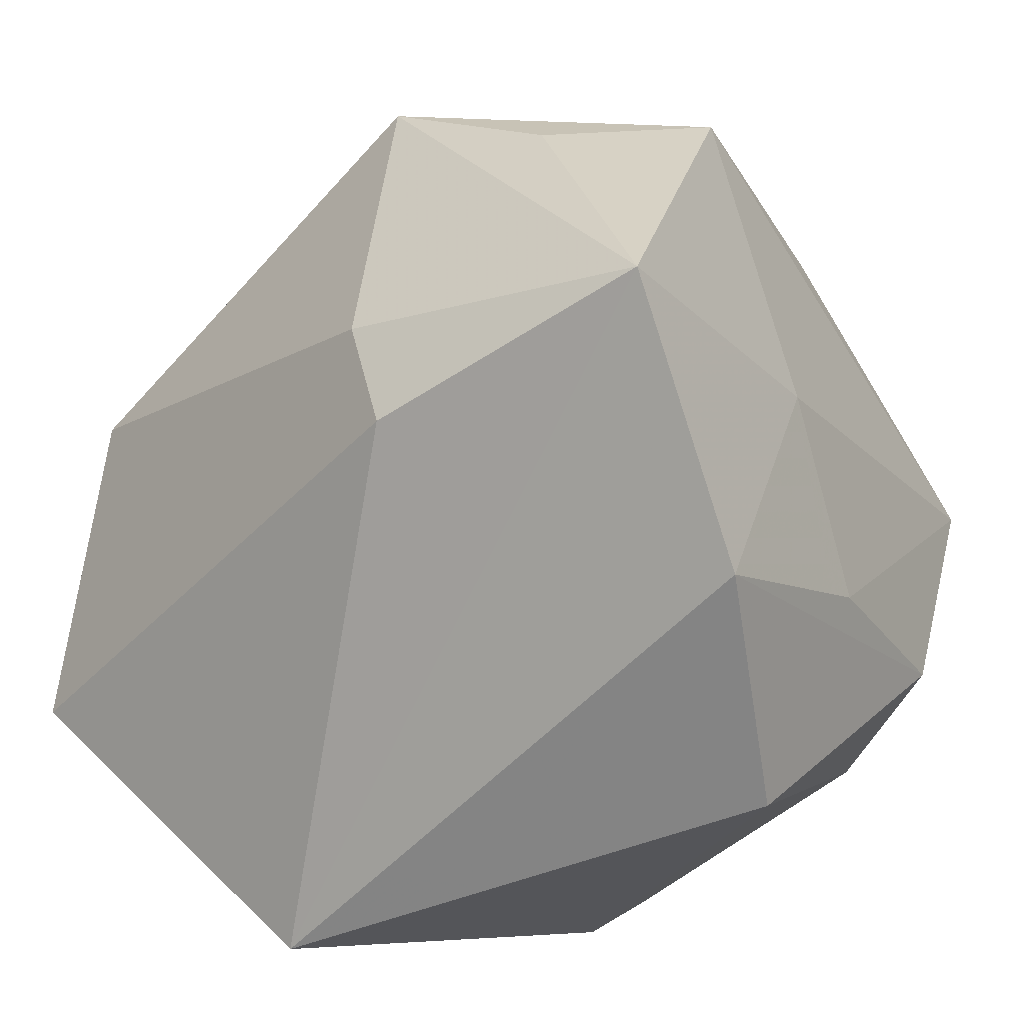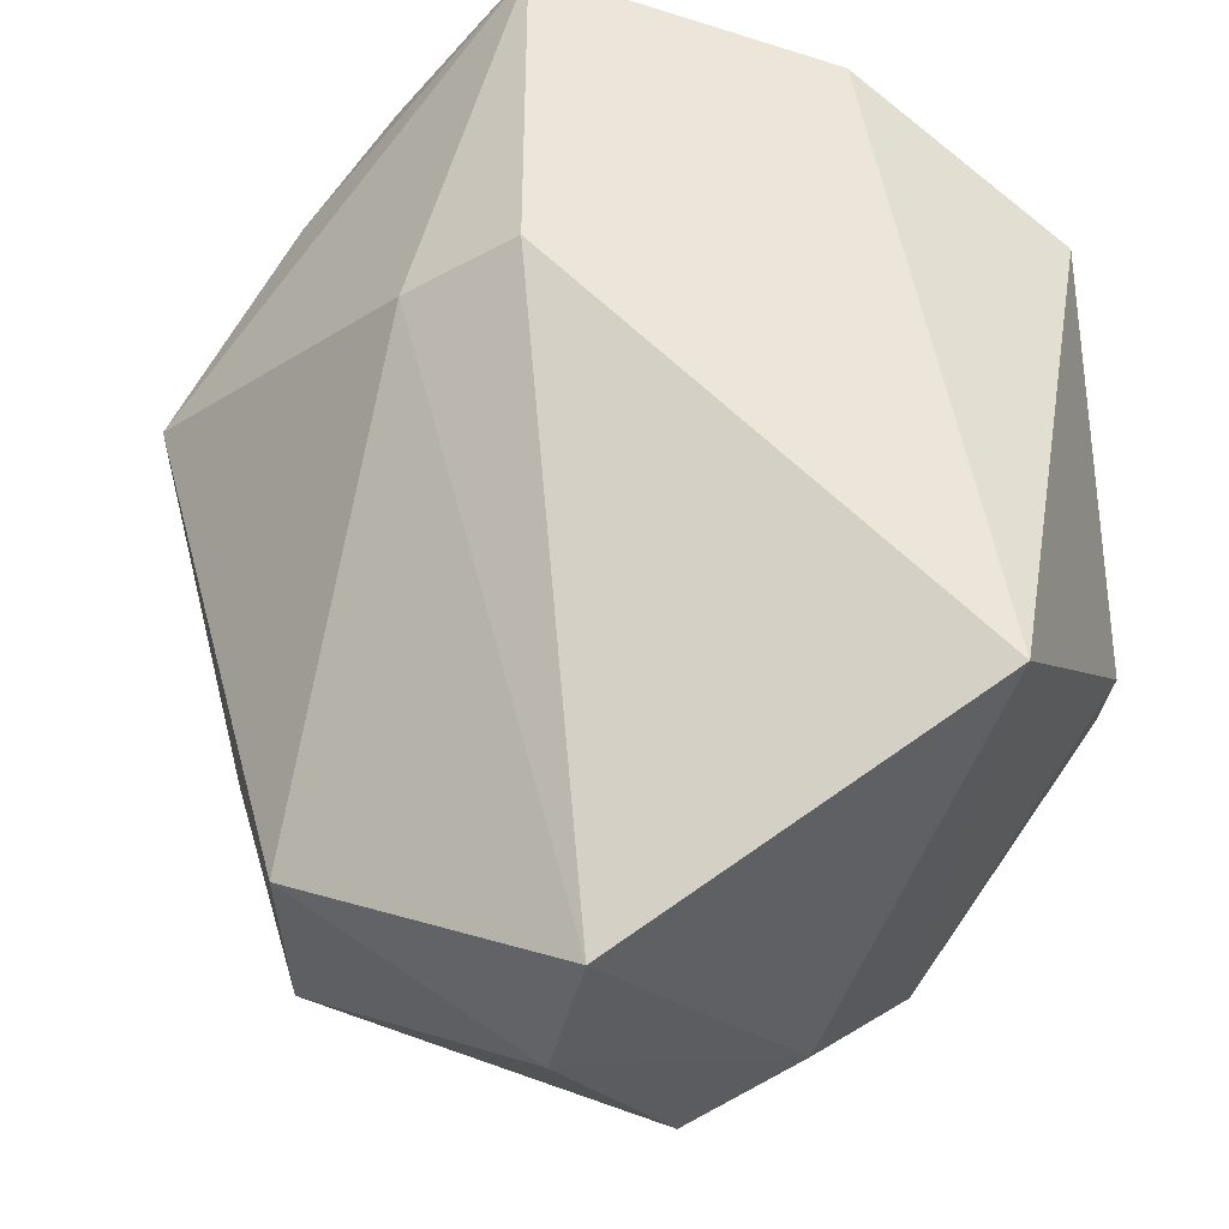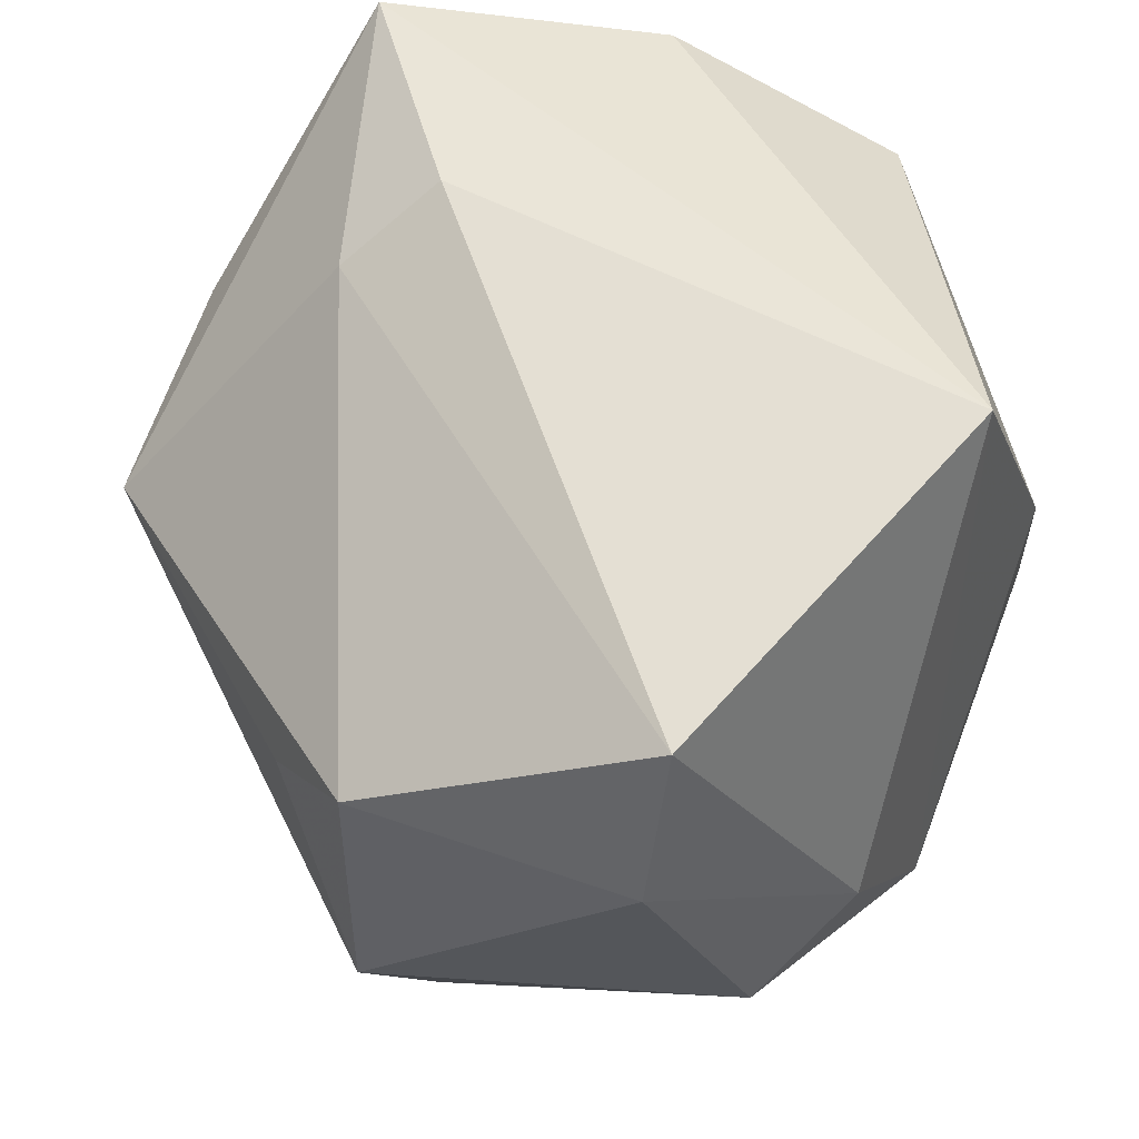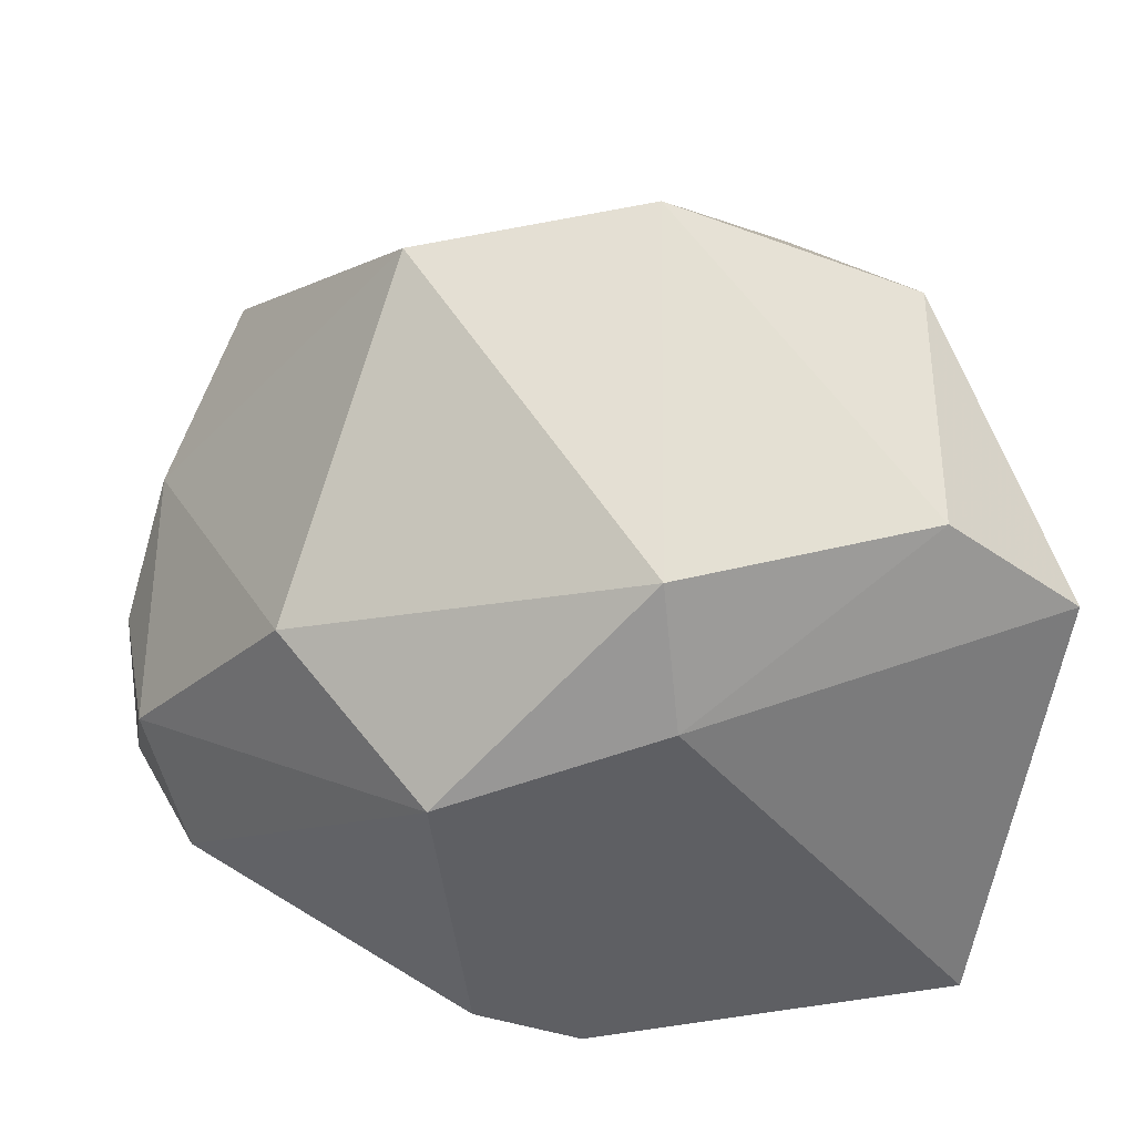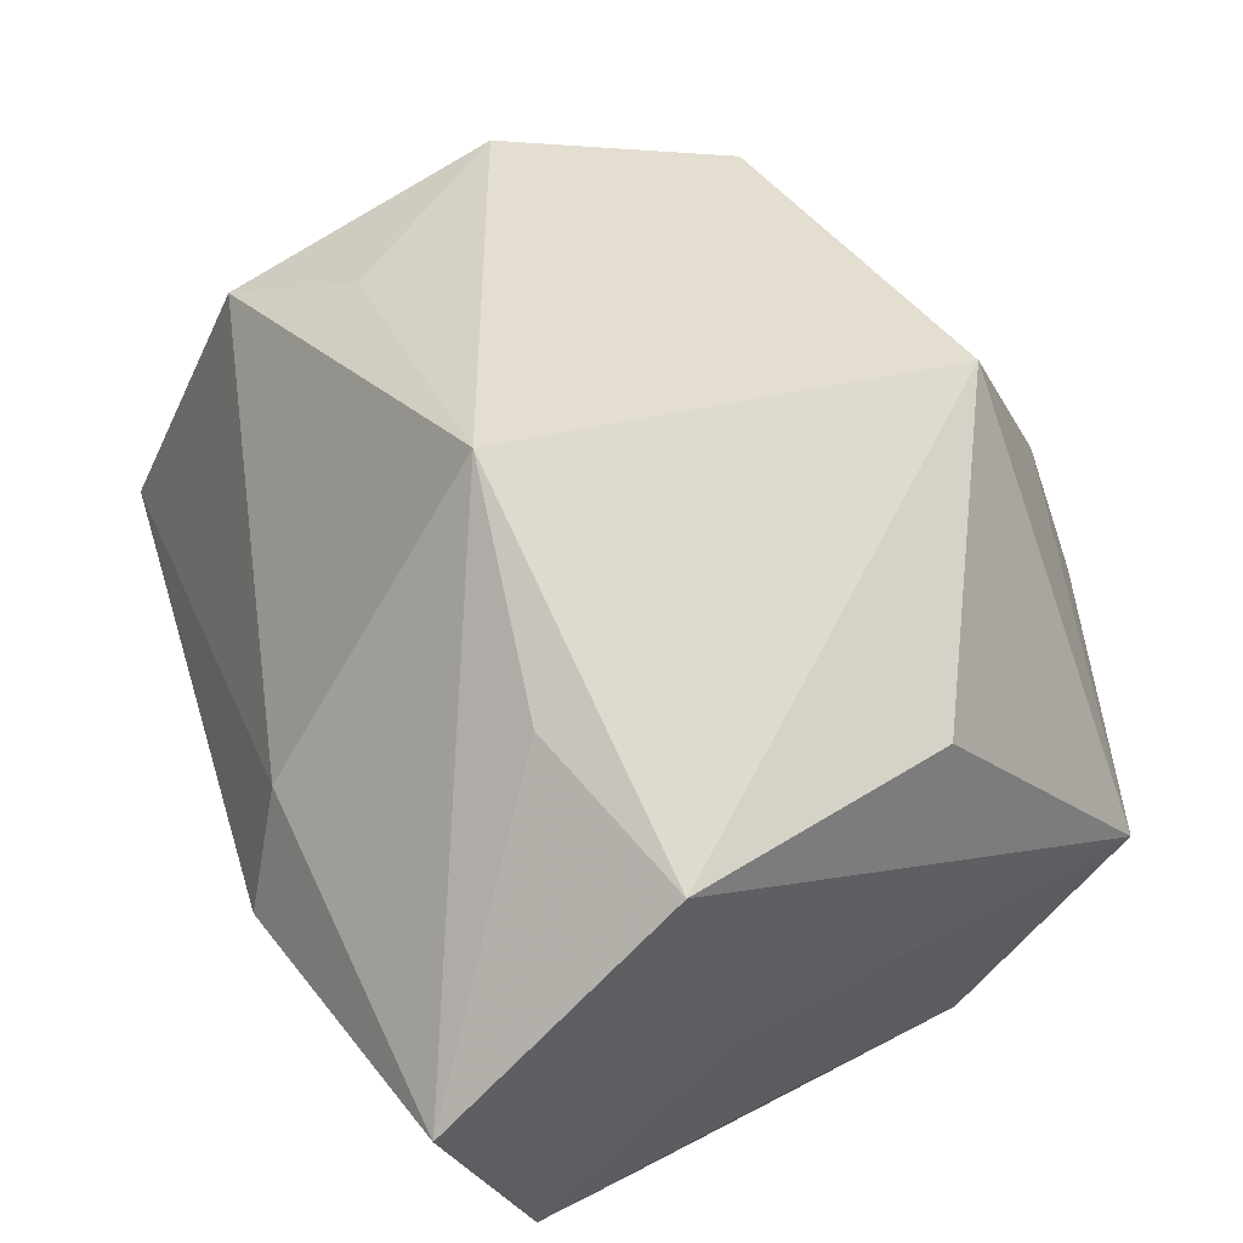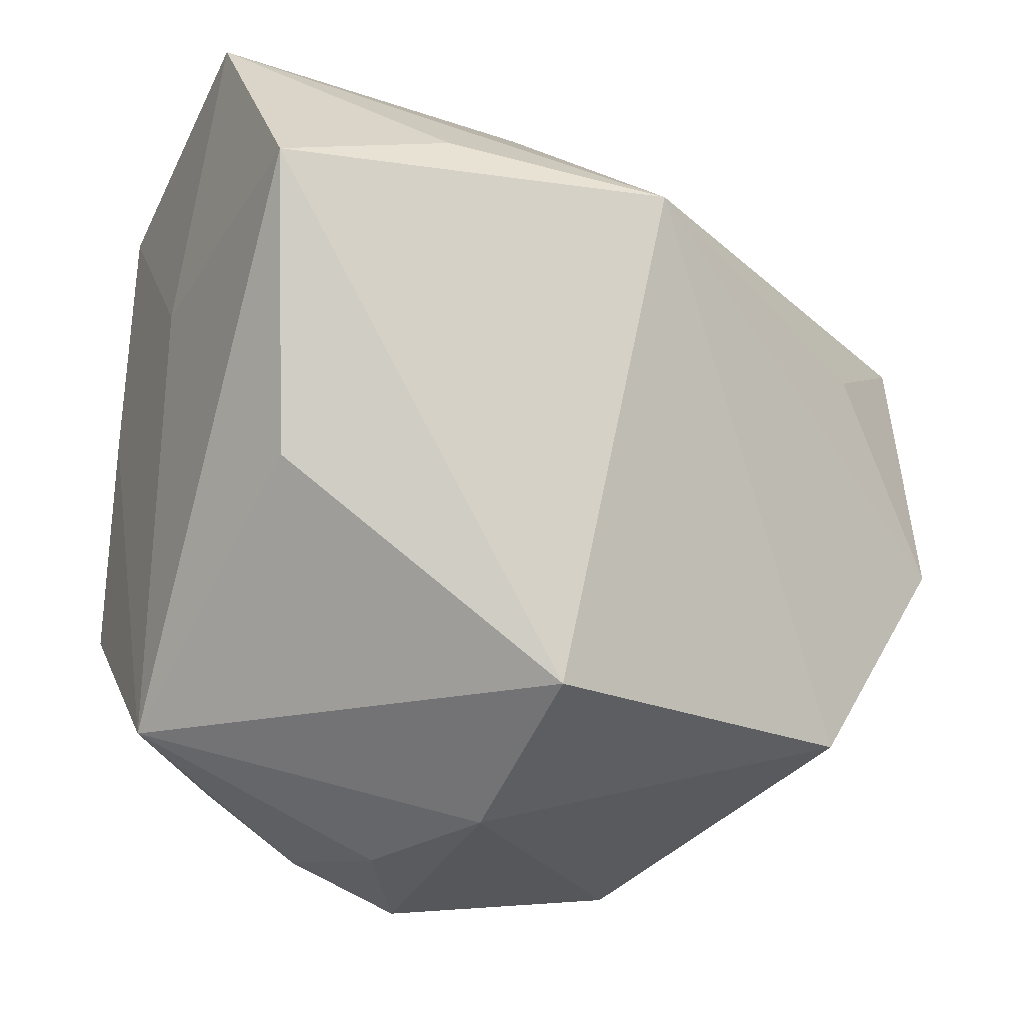
<metadata>
{"format":"obj","ext":"obj","renderer":"f3d","projection":"perspective","resolution":1024,"background":"white","views":[{"elev":9.9,"azim":32.4,"up":"+Y"},{"elev":67.9,"azim":-58.4,"up":"+Z"},{"elev":54.9,"azim":-72.6,"up":"+Z"},{"elev":-37.0,"azim":-113.1,"up":"+Y"},{"elev":77.6,"azim":62.1,"up":"+Y"},{"elev":-37.4,"azim":171.7,"up":"+Z"}]}
</metadata>
<code>
v 0.03552 0.001163 -0.03378
v 0.03608 0.0193 0.006554
v -0.02857 -0.0329 -0.003775
v 0.0328 0.03354 0.03233
v 0.01264 -0.0392 -0.005851
v -0.03527 0.006491 -0.0323
v -0.002916 -0.03471 0.03735
v -0.04379 0.01103 0.01496
v 0.04021 -0.01772 0.0197
v 0.01078 -0.005679 -0.04254
v 0.01619 -0.02528 -0.033
v -0.03608 0.02057 0.005112
v 0.03604 -0.0112 -0.02522
v 0.02657 0.04504 0.007153
v -0.01472 -0.03669 -0.02089
v -0.04597 0.0102 -0.01236
v 0.0362 -0.02117 -0.006296
v -0.01609 -0.02278 -0.03569
v 0.0007436 0.0261 0.03102
v -0.004591 0.02272 -0.03804
v 0.0409 0.006024 0.02836
v 0.0409 -0.0003787 0.004026
v 0.0409 -0.01189 -0.01443
v 0.0126 -0.0395 0.00517
v 0.01828 -0.01454 -0.03853
v -0.03885 -0.02576 -0.009672
v 0.028 -0.009599 -0.03382
v 0.0008081 0.003929 -0.04285
v 0.008081 0.01853 0.03735
v 0.00984 0.04412 0.01125
v -0.01161 0.04563 0.005306
v 0.02393 0.0297 -0.0188
v -0.03973 -0.01729 0.03033
v -0.04492 -0.01667 0.01437
v 0.007286 -0.01891 -0.04129
f 33 7 29
f 7 9 21
f 19 33 29
f 34 33 8
f 8 19 31
f 33 19 8
f 3 33 34
f 3 15 7
f 7 33 3
f 29 7 4
f 7 21 4
f 4 19 29
f 31 19 4
f 7 15 24
f 15 5 24
f 24 9 7
f 31 6 16
f 34 8 16
f 26 3 34
f 34 16 26
f 26 16 6
f 15 3 26
f 23 21 9
f 2 4 21
f 31 4 30
f 12 8 31
f 31 16 12
f 12 16 8
f 15 26 18
f 18 26 6
f 35 15 18
f 18 28 35
f 6 28 18
f 11 15 35
f 11 5 15
f 22 23 1
f 1 2 22
f 21 23 22
f 22 2 21
f 35 28 10
f 10 28 1
f 5 11 17
f 17 23 9
f 9 24 17
f 17 24 5
f 25 11 35
f 35 10 25
f 25 10 1
f 1 23 13
f 23 17 13
f 13 17 11
f 20 6 31
f 20 28 6
f 1 28 20
f 20 32 1
f 14 2 1
f 1 32 14
f 4 2 14
f 14 30 4
f 31 30 14
f 14 20 31
f 32 20 14
f 27 25 1
f 1 13 27
f 11 25 27
f 27 13 11

</code>
